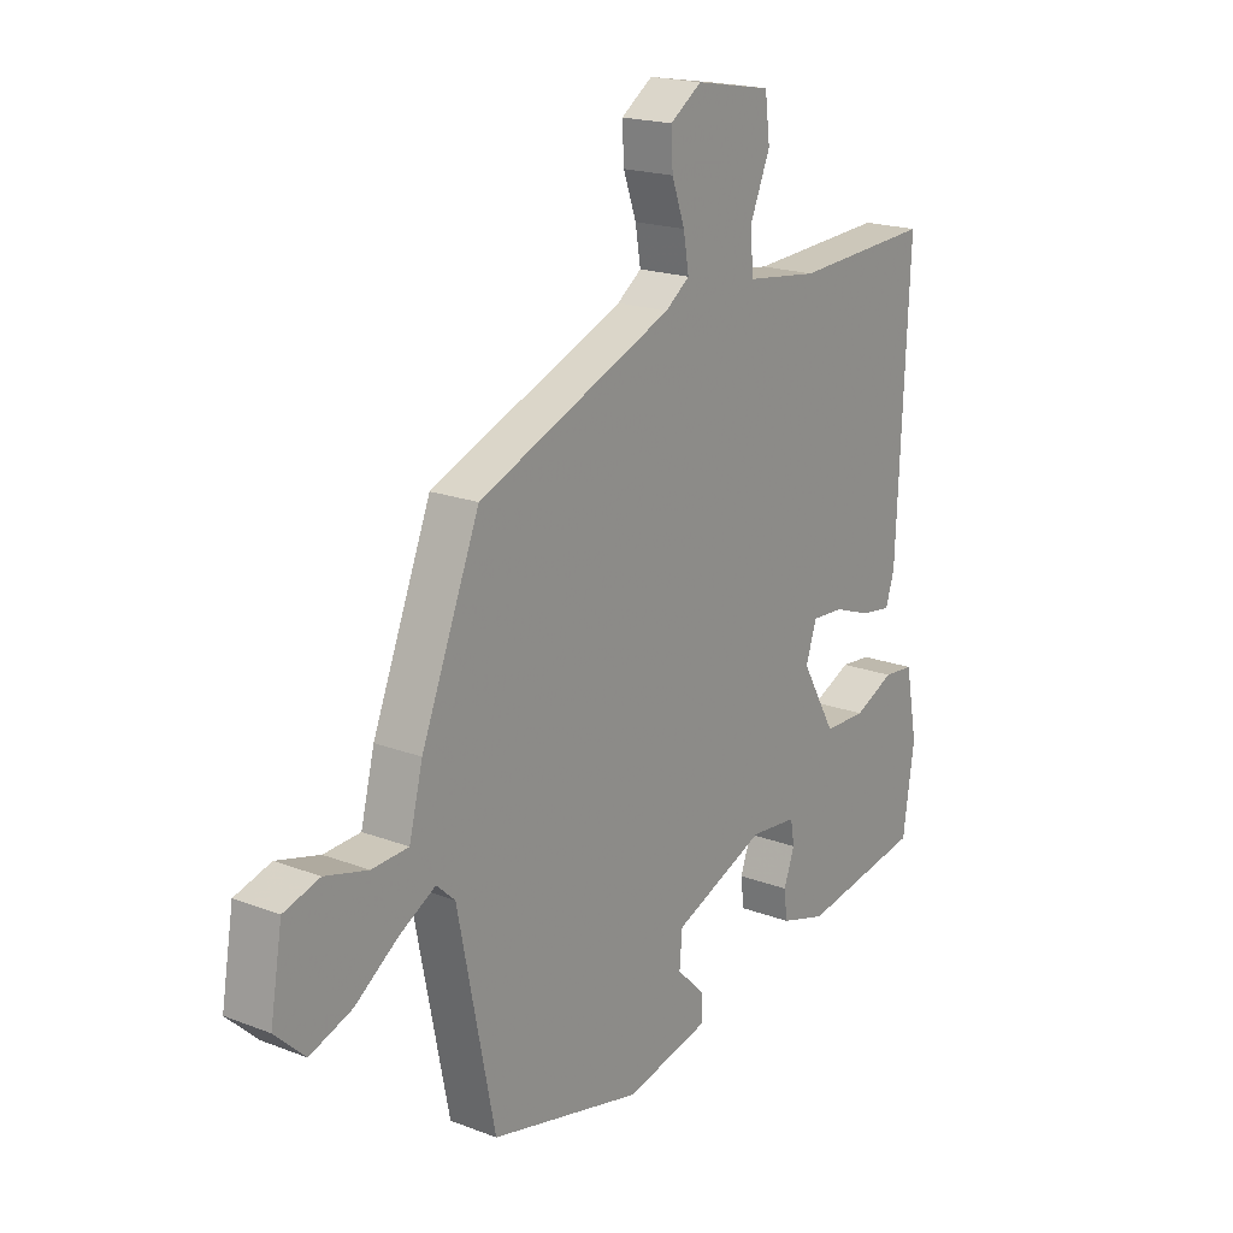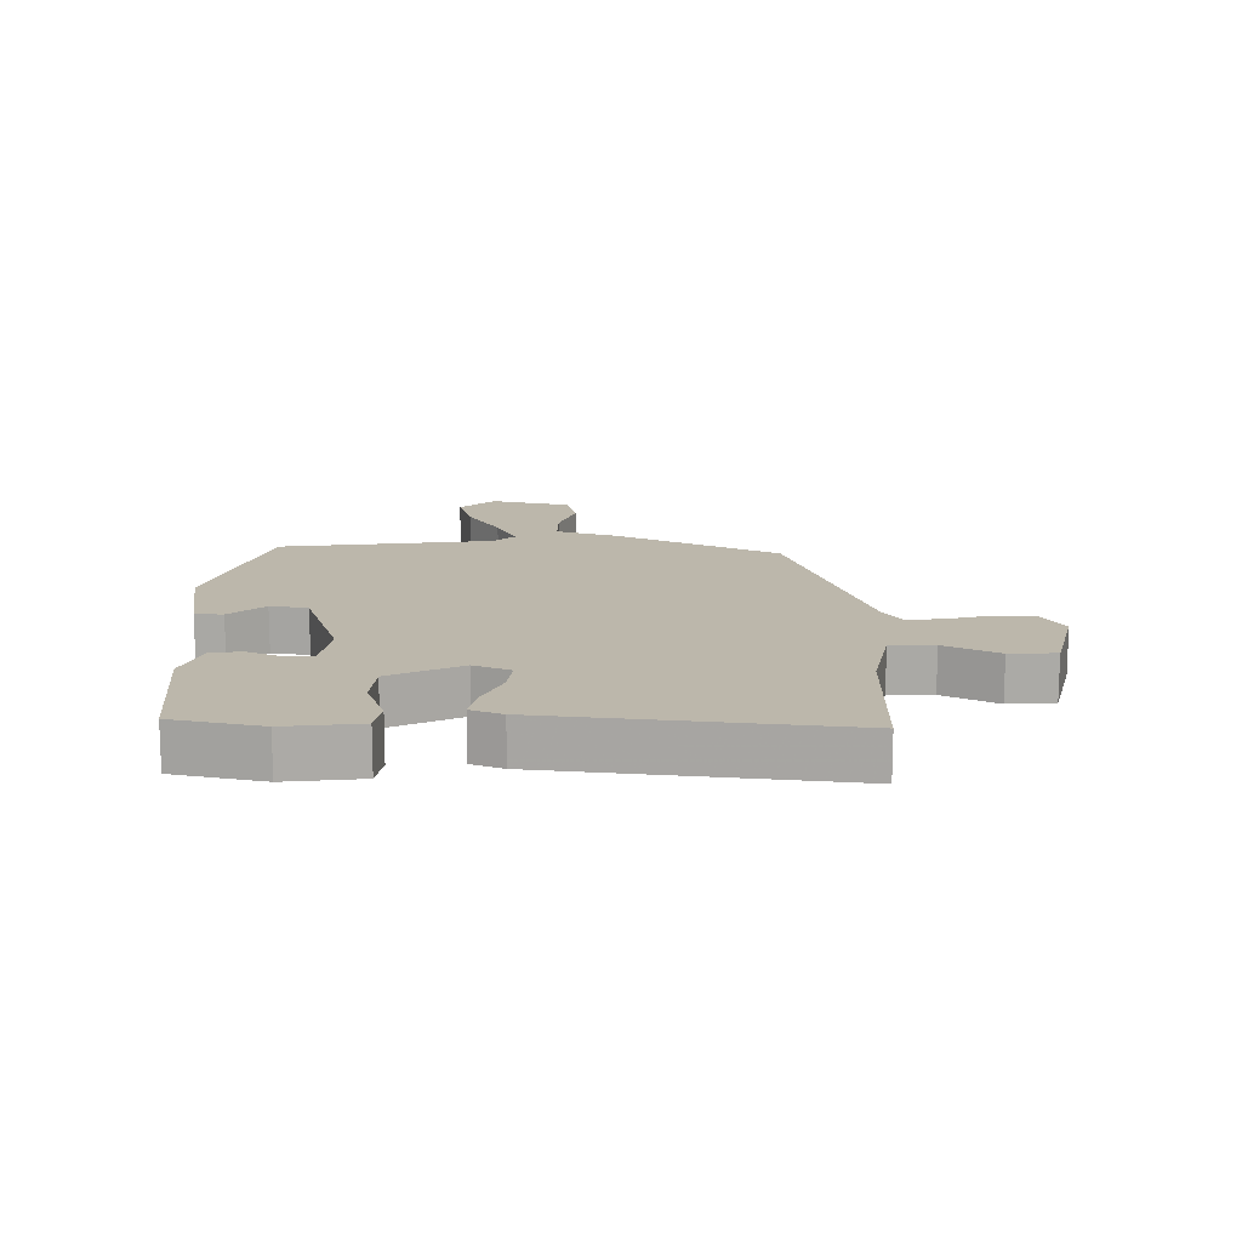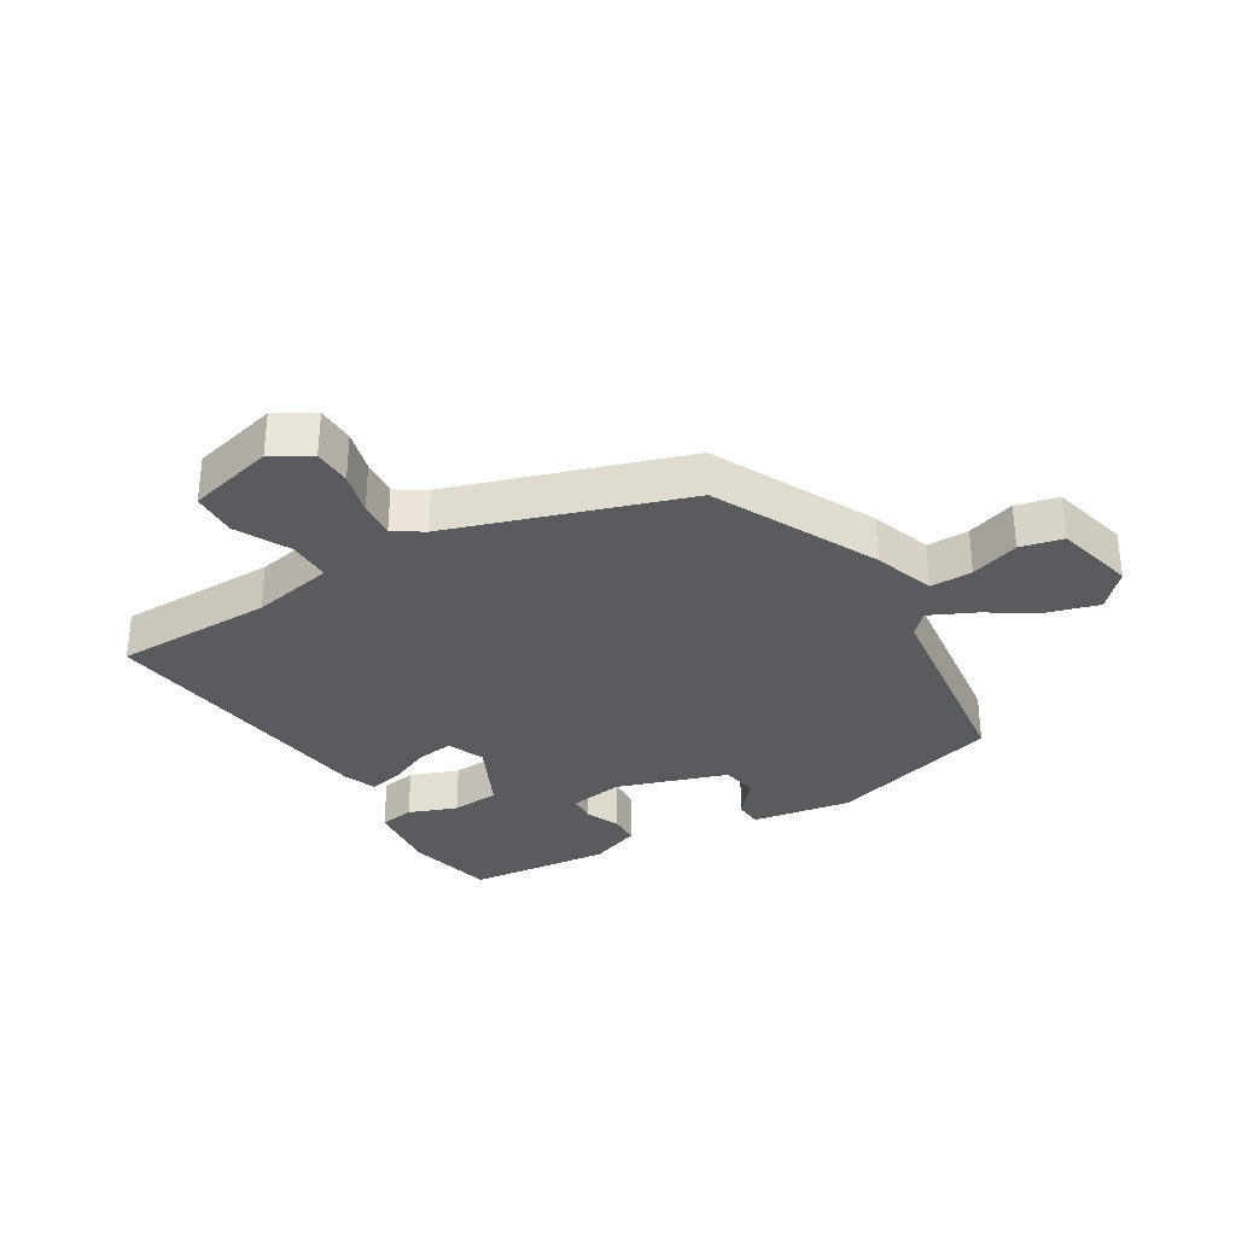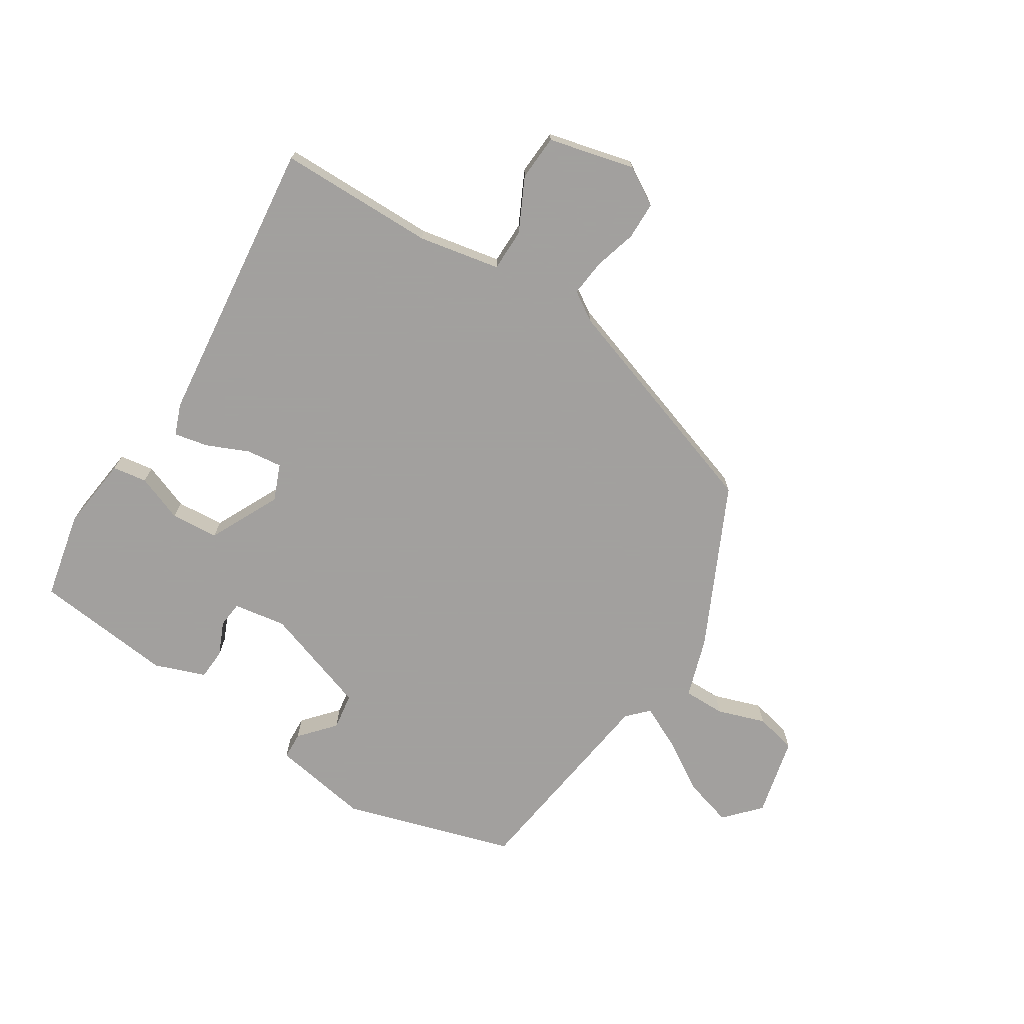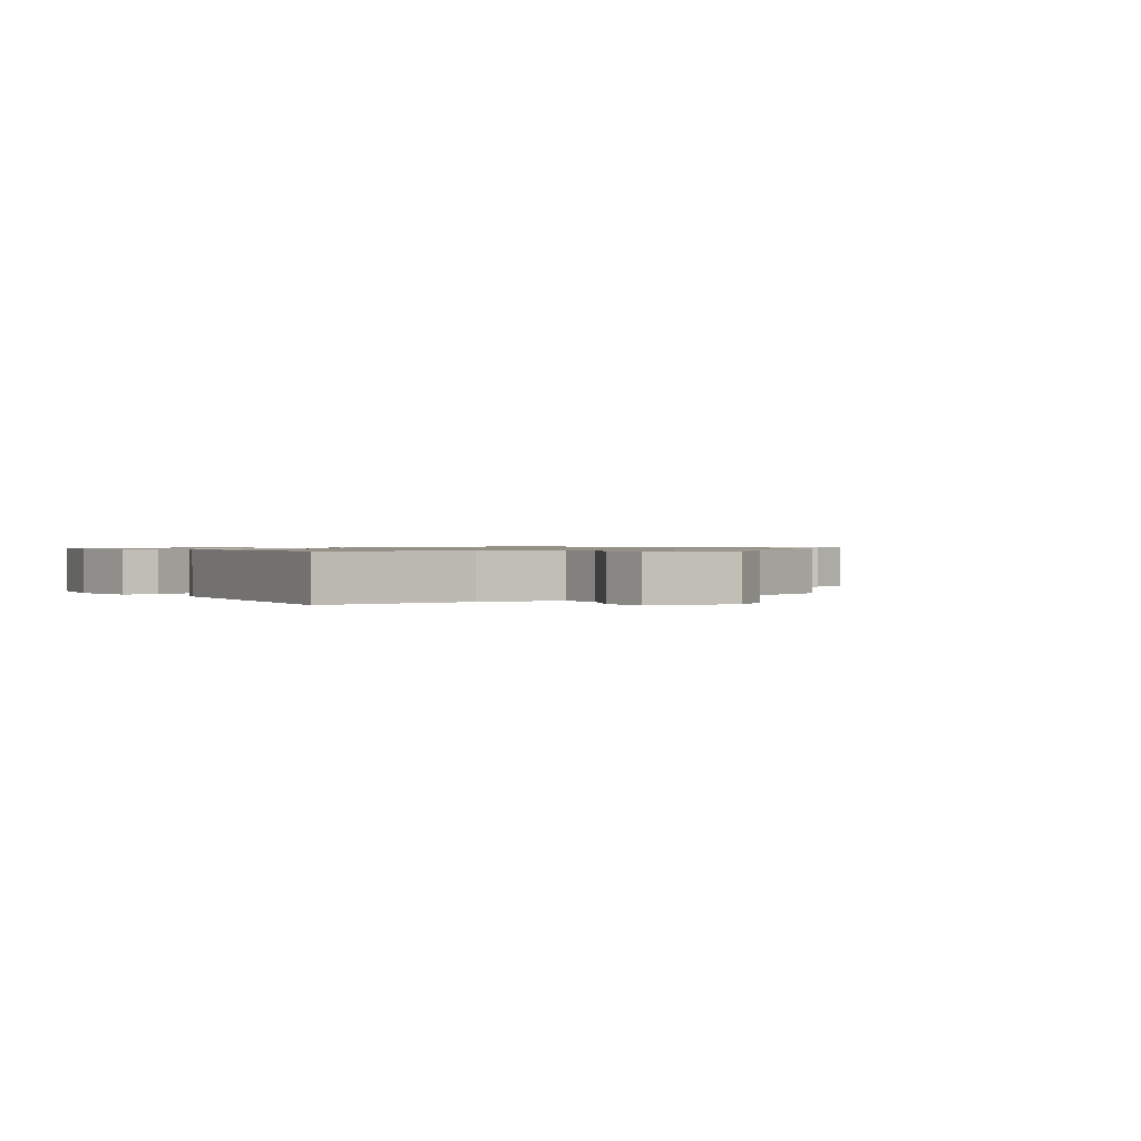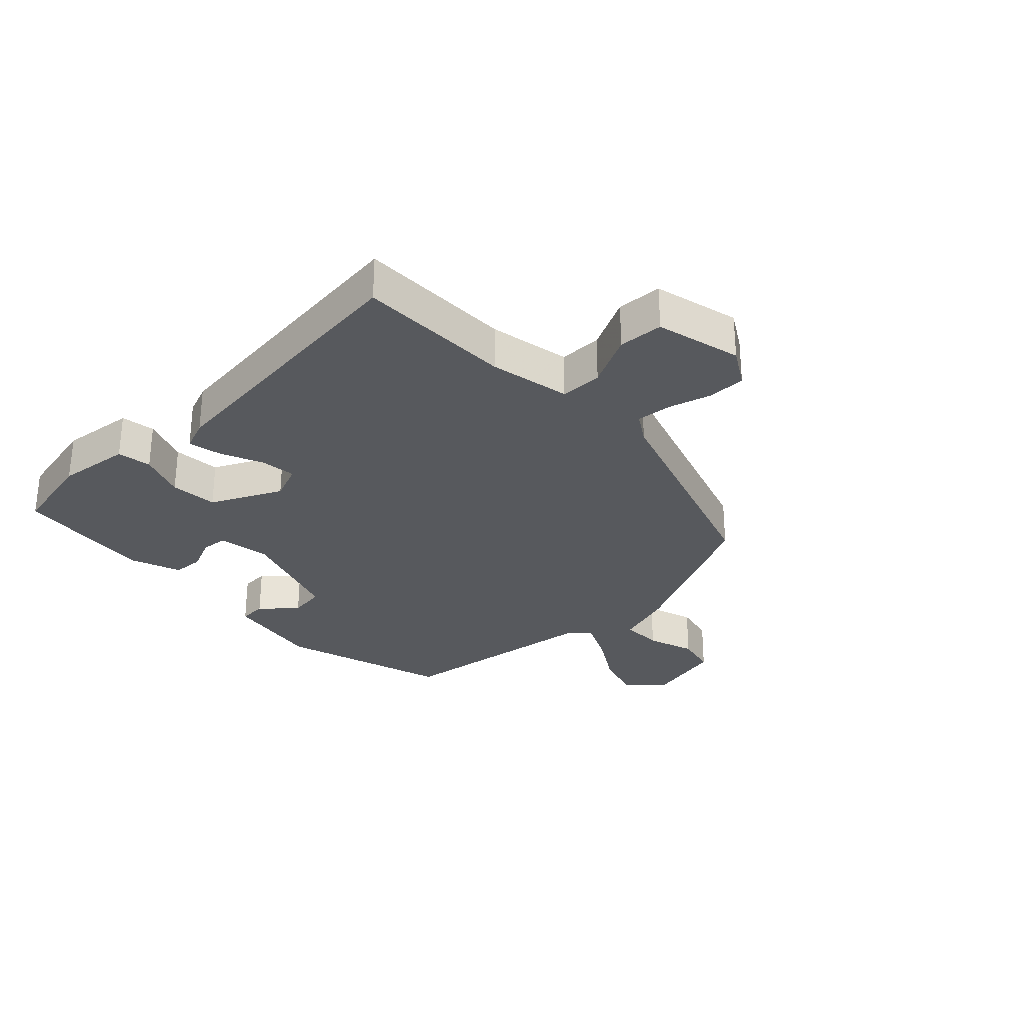
<metadata>
{"format":"obj","ext":"obj","renderer":"f3d","projection":"perspective","resolution":1024,"background":"white","views":[{"elev":19.1,"azim":125.9,"up":"+Z"},{"elev":14.5,"azim":-85.5,"up":"+Y"},{"elev":-32.3,"azim":35.2,"up":"+Y"},{"elev":-71.9,"azim":-28.6,"up":"+Y"},{"elev":0.9,"azim":-31.1,"up":"+Y"},{"elev":-29.5,"azim":-42.6,"up":"+Y"}]}
</metadata>
<code>
v -0.489 0.07 0.469
v -0.236 0.07 0.454
v -0.103 0.07 0.471
v -0.098 0.07 0.54
v -0.135 0.07 0.628
v -0.126 0.07 0.701
v 0.015 0.07 0.726
v 0.073 0.07 0.686
v 0.07 0.07 0.625
v 0.046 0.07 0.558
v 0.036 0.07 0.499
v 0.081 0.07 0.466
v 0.44 0.07 0.319
v 0.547 0.07 0.052
v 0.572 0.07 -0.047
v 0.639 0.07 -0.051
v 0.718 0.07 -0.03
v 0.784 0.07 -0.05
v 0.806 0.07 -0.18
v 0.751 0.07 -0.232
v 0.674 0.07 -0.204
v 0.594 0.07 -0.147
v 0.528 0.07 -0.11
v 0.494 0.07 -0.141
v 0.426 0.07 -0.476
v 0.146 0.07 -0.541
v -0.01 0.07 -0.504
v -0.009 0.07 -0.46
v 0.043 0.07 -0.408
v 0.038 0.07 -0.348
v -0.132 0.07 -0.278
v -0.218 0.07 -0.286
v -0.225 0.07 -0.328
v -0.205 0.07 -0.383
v -0.211 0.07 -0.433
v -0.295 0.07 -0.458
v -0.519 0.07 -0.419
v -0.54 0.07 -0.276
v -0.518 0.07 -0.158
v -0.462 0.07 -0.153
v -0.388 0.07 -0.187
v -0.311 0.07 -0.186
v -0.248 0.07 -0.076
v -0.268 0.07 -0.016
v -0.326 0.07 -0.019
v -0.395 0.07 -0.044
v -0.451 0.07 -0.052
v -0.467 0.07 -0.001
v -0.489 0 0.469
v -0.236 0 0.454
v -0.103 0 0.471
v -0.098 0 0.54
v -0.135 0 0.628
v -0.126 0 0.701
v 0.015 0 0.726
v 0.073 0 0.686
v 0.07 0 0.625
v 0.046 0 0.558
v 0.036 0 0.499
v 0.081 0 0.466
v 0.44 0 0.319
v 0.547 0 0.052
v 0.572 0 -0.047
v 0.639 0 -0.051
v 0.718 0 -0.03
v 0.784 0 -0.05
v 0.806 0 -0.18
v 0.751 0 -0.232
v 0.674 0 -0.204
v 0.594 0 -0.147
v 0.528 0 -0.11
v 0.494 0 -0.141
v 0.426 0 -0.476
v 0.146 0 -0.541
v -0.01 0 -0.504
v -0.009 0 -0.46
v 0.043 0 -0.408
v 0.038 0 -0.348
v -0.132 0 -0.278
v -0.218 0 -0.286
v -0.225 0 -0.328
v -0.205 0 -0.383
v -0.211 0 -0.433
v -0.295 0 -0.458
v -0.519 0 -0.419
v -0.54 0 -0.276
v -0.518 0 -0.158
v -0.462 0 -0.153
v -0.388 0 -0.187
v -0.311 0 -0.186
v -0.248 0 -0.076
v -0.268 0 -0.016
v -0.326 0 -0.019
v -0.395 0 -0.044
v -0.451 0 -0.052
v -0.467 0 -0.001
f 48 1 2
f 47 48 2
f 46 47 2
f 45 46 2
f 44 45 2 3
f 43 44 3
f 39 40 41
f 38 39 41
f 37 38 41
f 36 37 41
f 35 36 41
f 34 35 41
f 33 34 41
f 32 33 41 42
f 31 32 42 43
f 27 28 29
f 26 27 29
f 25 26 29
f 24 25 29
f 23 24 29 30
f 20 21 22
f 19 20 22
f 18 19 22
f 17 18 22
f 16 17 22
f 15 16 22 23
f 31 43 3
f 30 31 3
f 23 30 3
f 15 23 3
f 14 15 3
f 13 14 3
f 12 13 3
f 8 9 10
f 7 8 10
f 6 7 10
f 5 6 10
f 4 5 10
f 11 12 3 4
f 4 10 11
f 50 49 96
f 50 96 95
f 50 95 94
f 50 94 93
f 51 50 93 92
f 51 92 91
f 89 88 87
f 89 87 86
f 89 86 85
f 89 85 84
f 89 84 83
f 89 83 82
f 89 82 81
f 90 89 81 80
f 91 90 80 79
f 77 76 75
f 77 75 74
f 77 74 73
f 77 73 72
f 78 77 72 71
f 70 69 68
f 70 68 67
f 70 67 66
f 70 66 65
f 70 65 64
f 71 70 64 63
f 51 91 79
f 51 79 78
f 51 78 71
f 51 71 63
f 51 63 62
f 51 62 61
f 51 61 60
f 58 57 56
f 58 56 55
f 58 55 54
f 58 54 53
f 58 53 52
f 52 51 60 59
f 59 58 52
f 1 49 50 2
f 2 50 51 3
f 3 51 52 4
f 4 52 53 5
f 5 53 54 6
f 6 54 55 7
f 7 55 56 8
f 8 56 57 9
f 9 57 58 10
f 10 58 59 11
f 11 59 60 12
f 12 60 61 13
f 13 61 62 14
f 14 62 63 15
f 15 63 64 16
f 16 64 65 17
f 17 65 66 18
f 18 66 67 19
f 19 67 68 20
f 20 68 69 21
f 21 69 70 22
f 22 70 71 23
f 23 71 72 24
f 24 72 73 25
f 25 73 74 26
f 26 74 75 27
f 27 75 76 28
f 28 76 77 29
f 29 77 78 30
f 30 78 79 31
f 31 79 80 32
f 32 80 81 33
f 33 81 82 34
f 34 82 83 35
f 35 83 84 36
f 36 84 85 37
f 37 85 86 38
f 38 86 87 39
f 39 87 88 40
f 40 88 89 41
f 41 89 90 42
f 42 90 91 43
f 43 91 92 44
f 44 92 93 45
f 45 93 94 46
f 46 94 95 47
f 47 95 96 48
f 48 96 49 1

</code>
